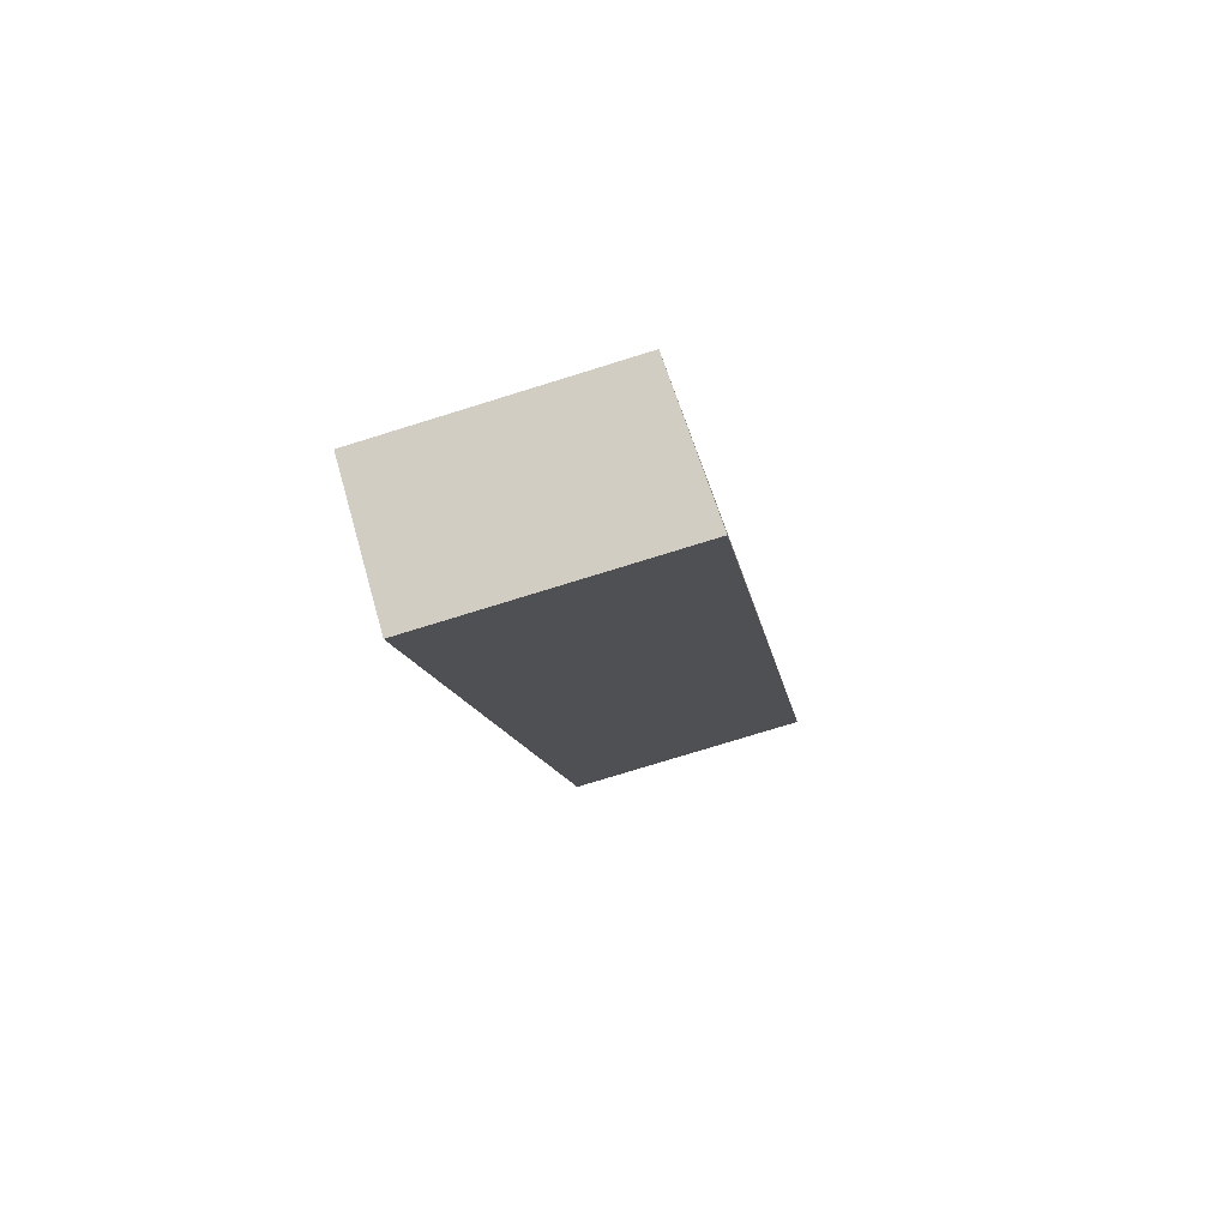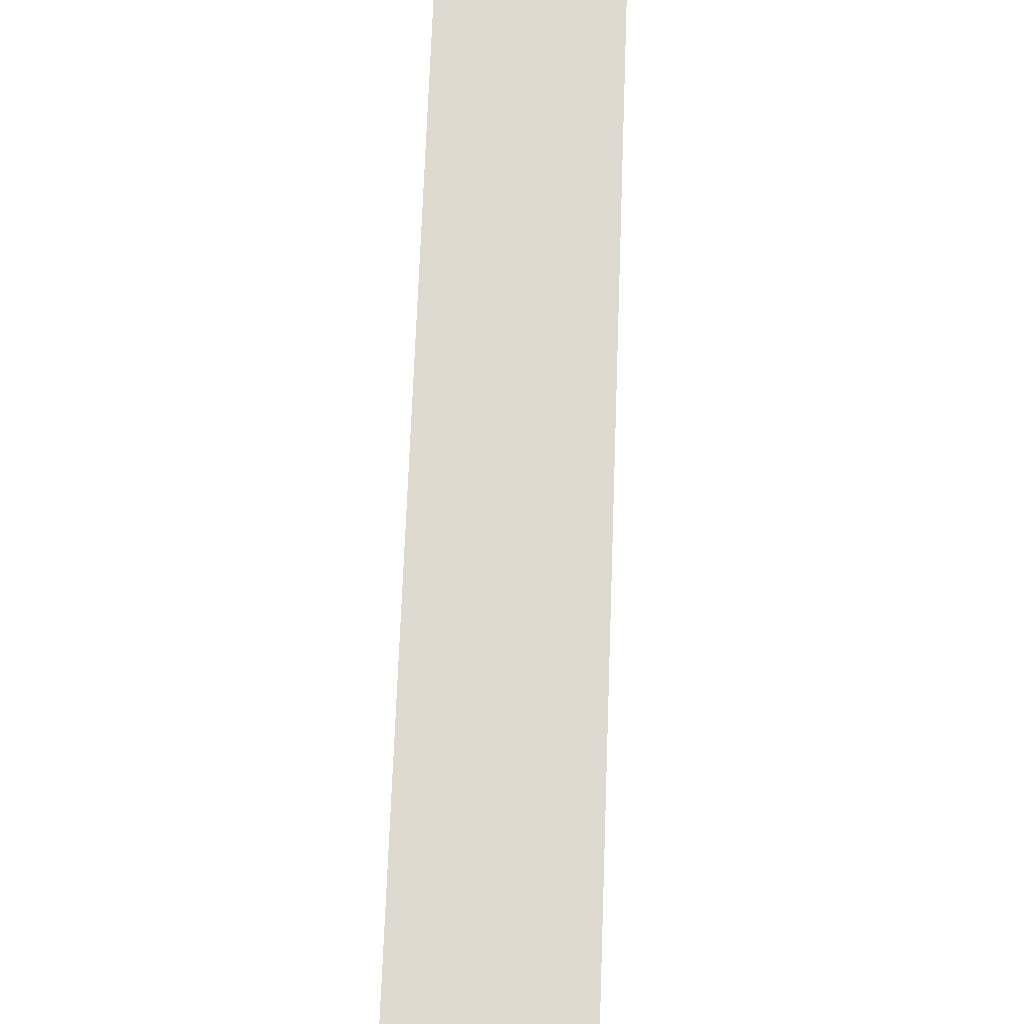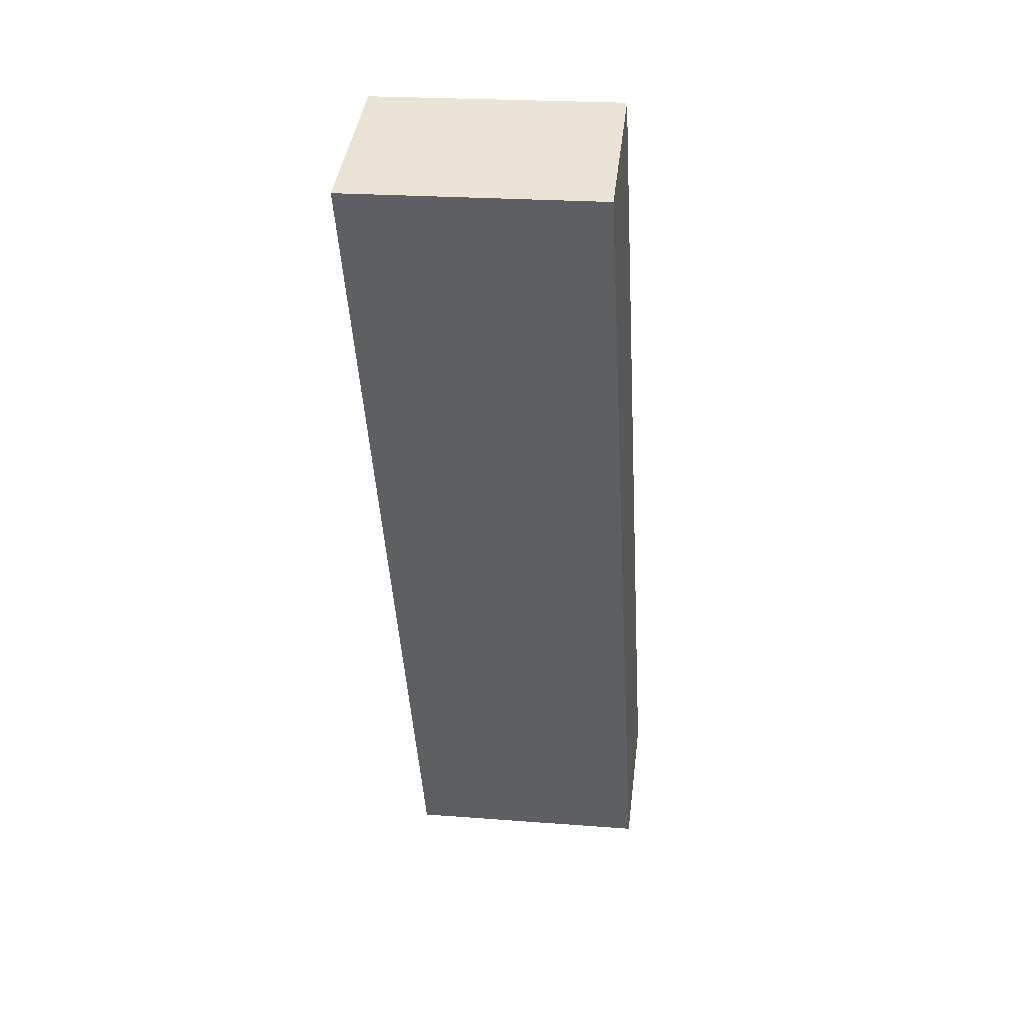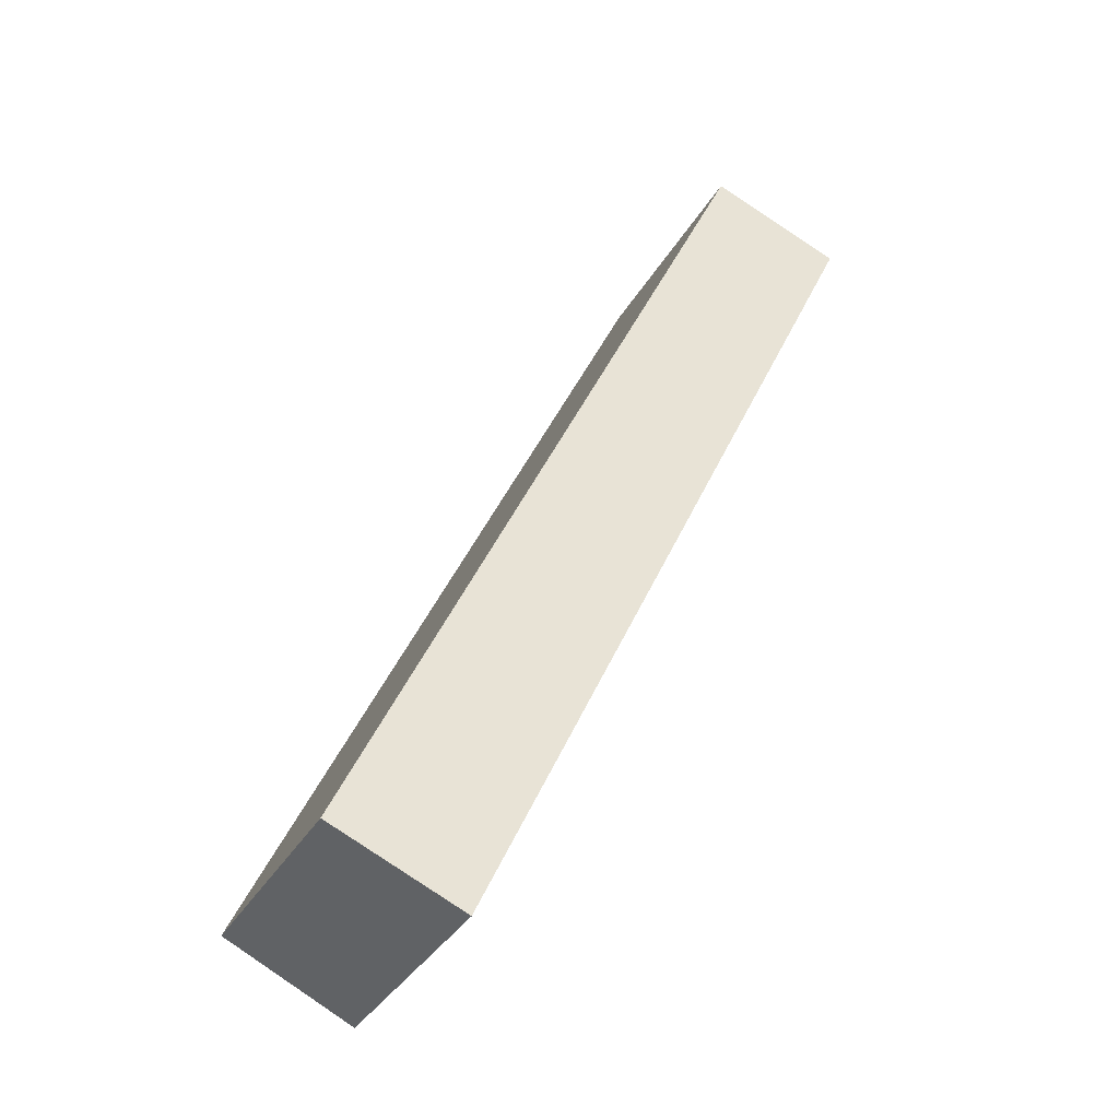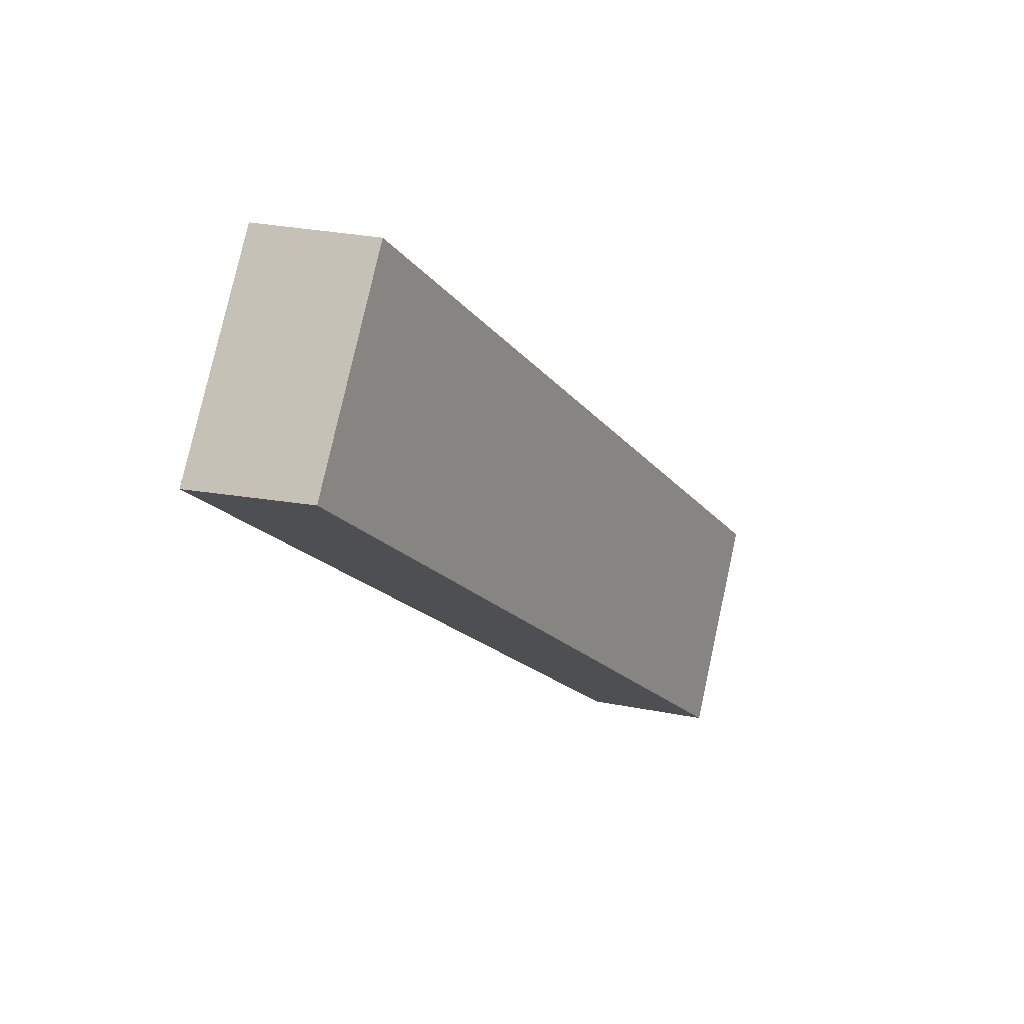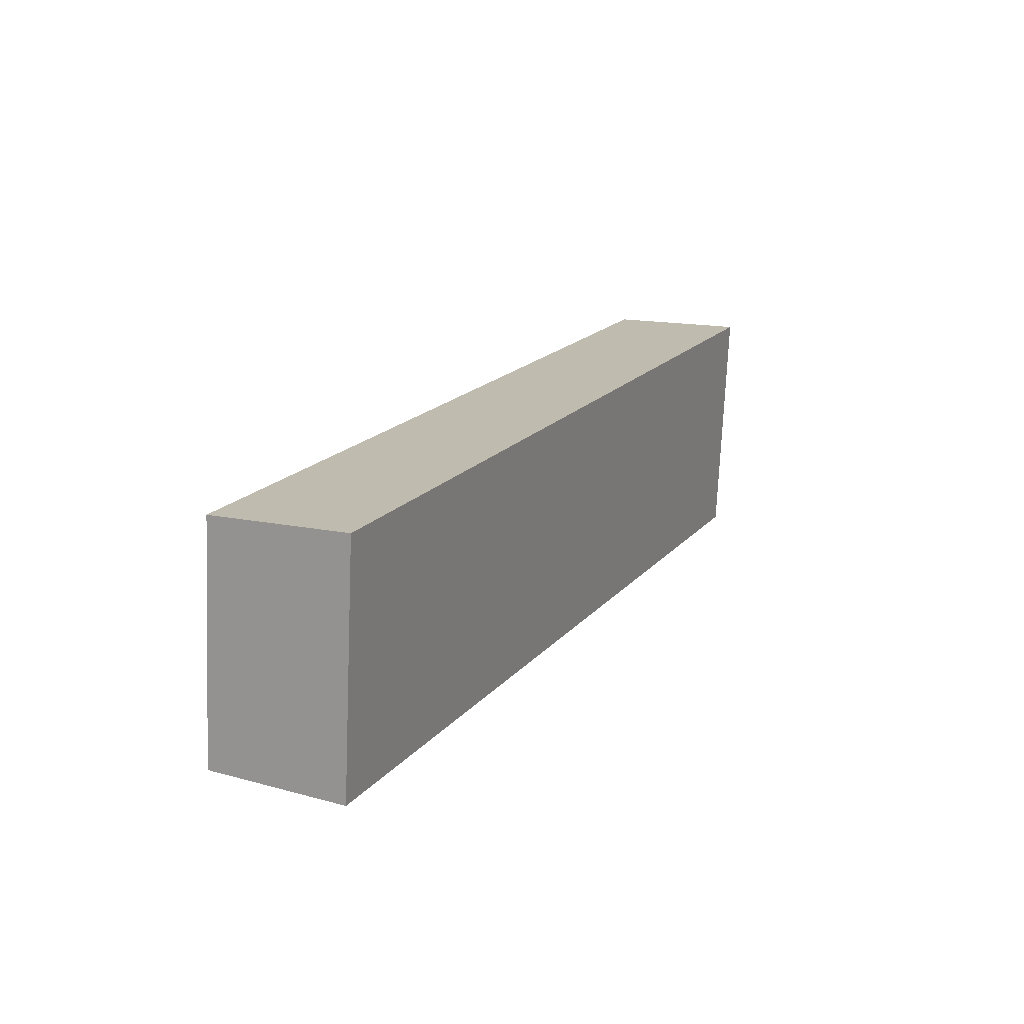
<metadata>
{"format":"obj","ext":"obj","renderer":"f3d","projection":"perspective","resolution":1024,"background":"white","views":[{"elev":-76.3,"azim":107.2,"up":"+Z"},{"elev":69.4,"azim":157.1,"up":"+Y"},{"elev":22.3,"azim":-82.3,"up":"+Z"},{"elev":-35.0,"azim":153.8,"up":"+Z"},{"elev":78.2,"azim":12.4,"up":"+Z"},{"elev":-72.3,"azim":177.6,"up":"+Z"}]}
</metadata>
<code>
v  0.0003632 16.98 -0.0005365
v  27.69 3.635e-15 -59.36
v  0 0 0
v  27.69 16.98 -59.37
v  36.45 3.379e-15 -55.18
v  36.45 16.37 -55.18
v  8.762 16.37 4.185
v  8.762 -2.563e-16 4.186
g defaultobject
f 1 2 3
f 2 1 4
f 4 5 2
f 5 4 6
f 5 7 8
f 7 5 6
f 8 1 3
f 1 8 7
f 6 1 7
f 1 6 4
f 5 3 2
f 3 5 8

</code>
